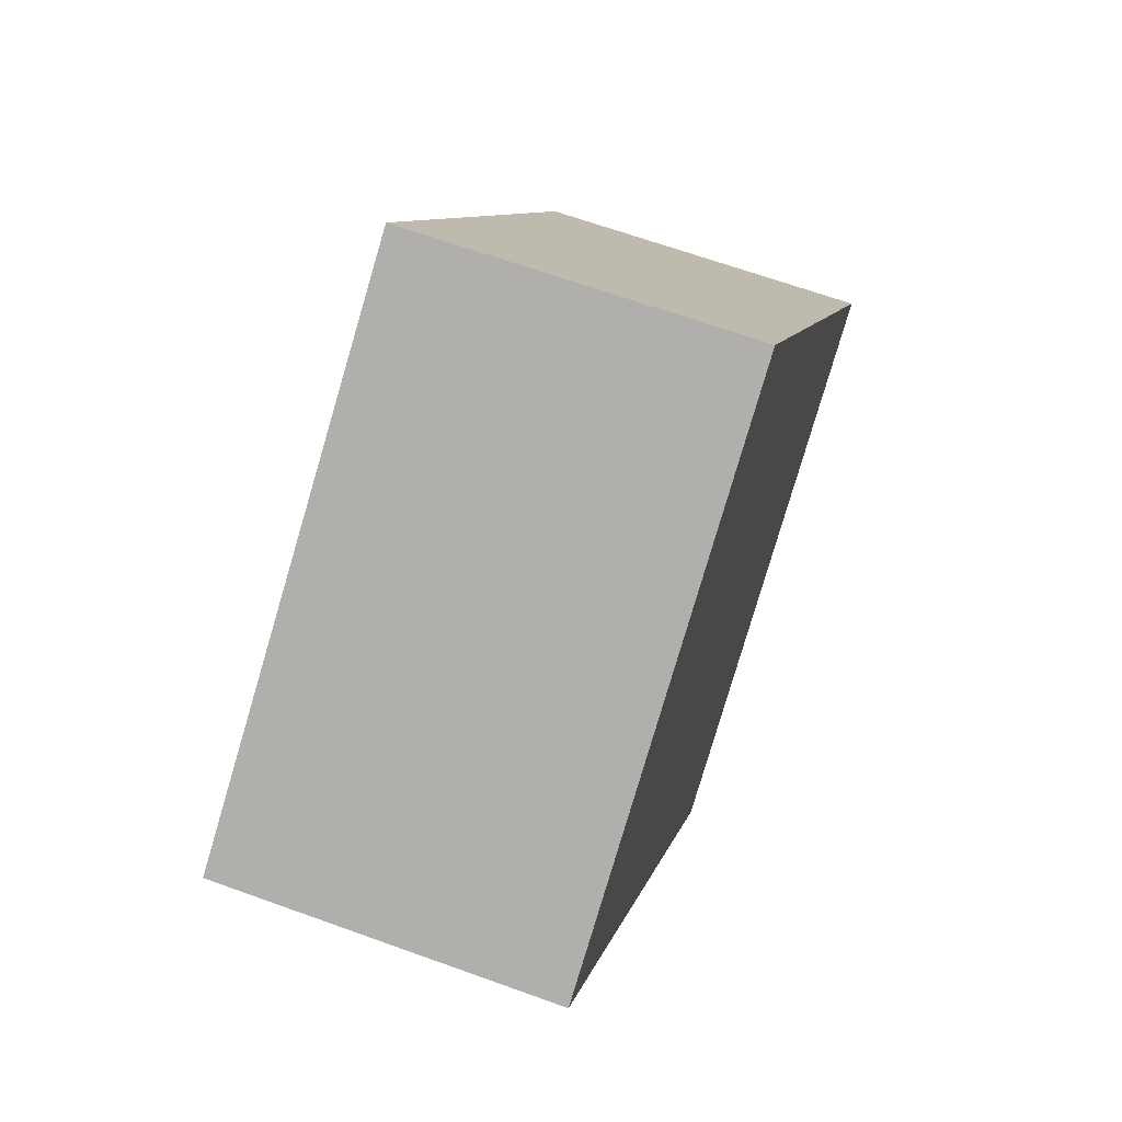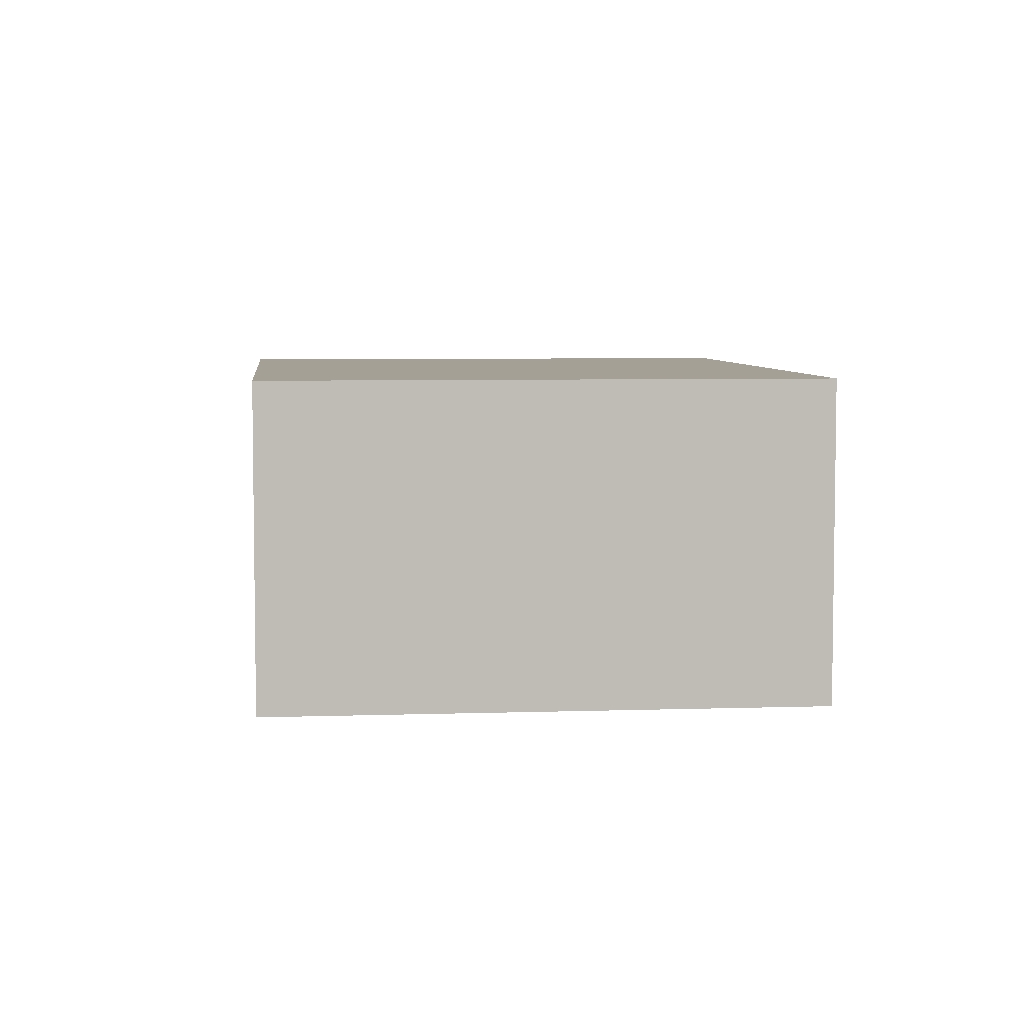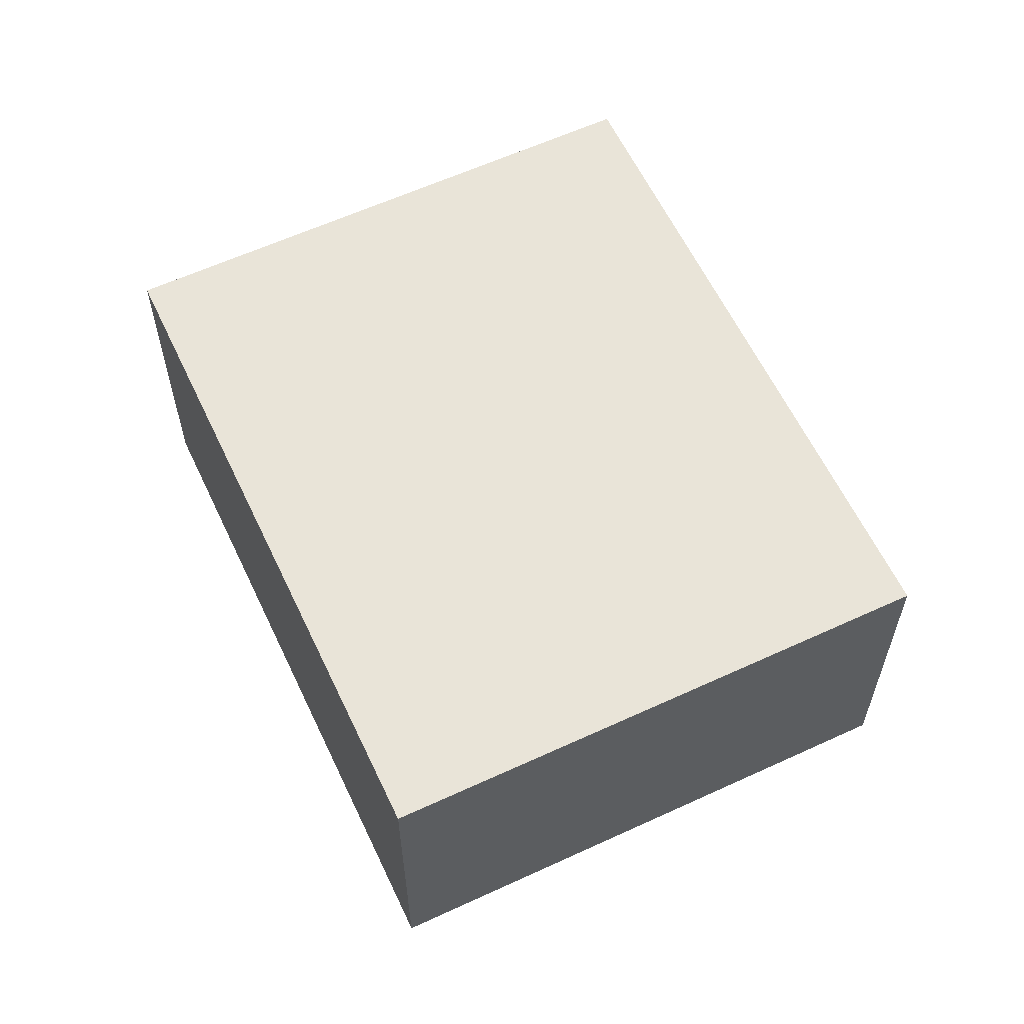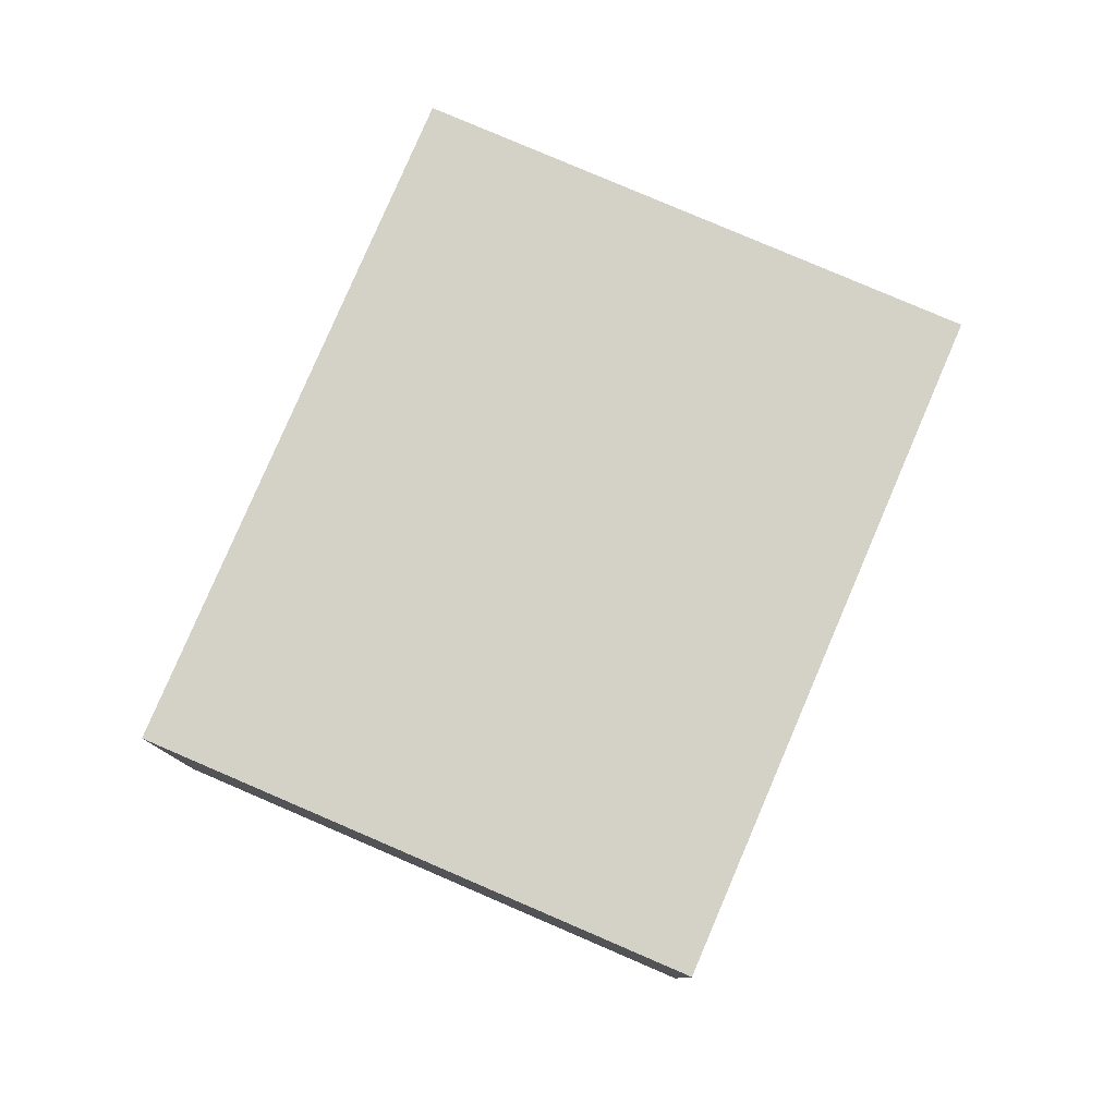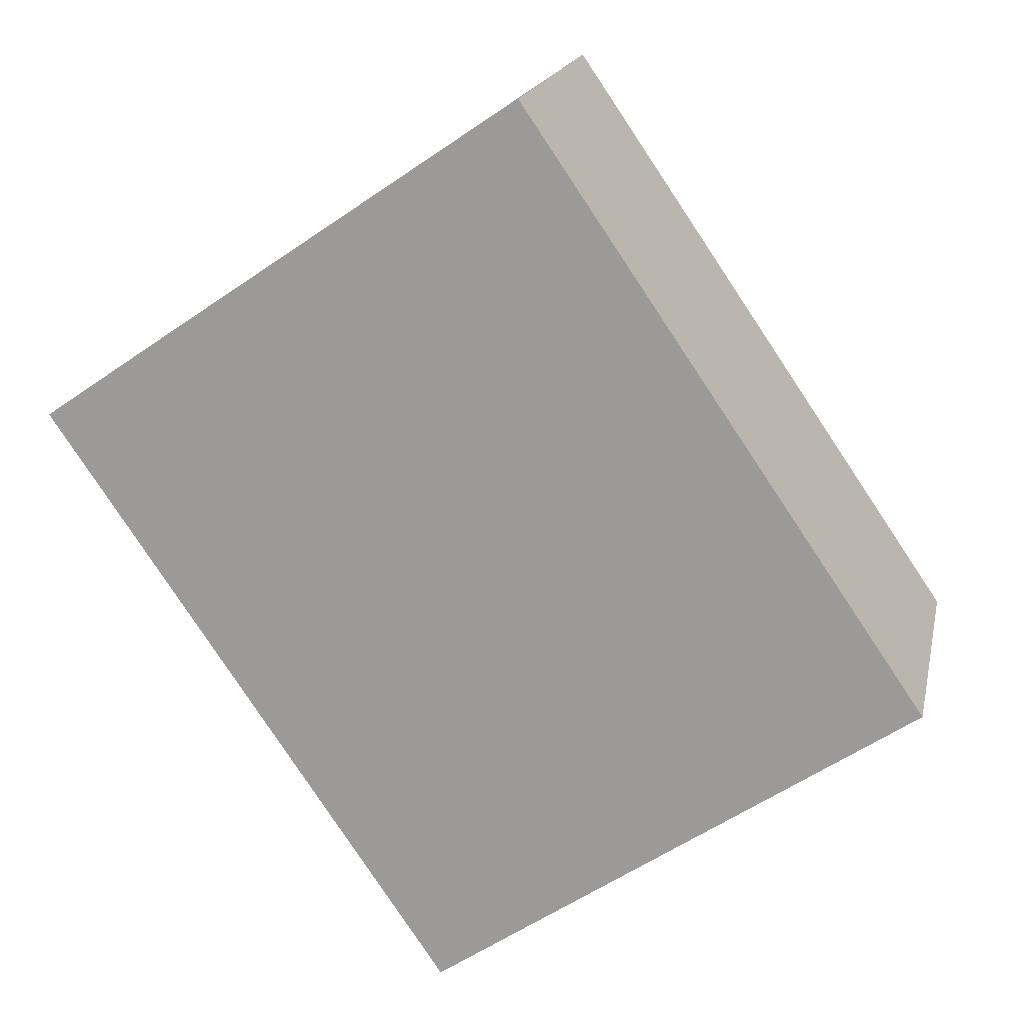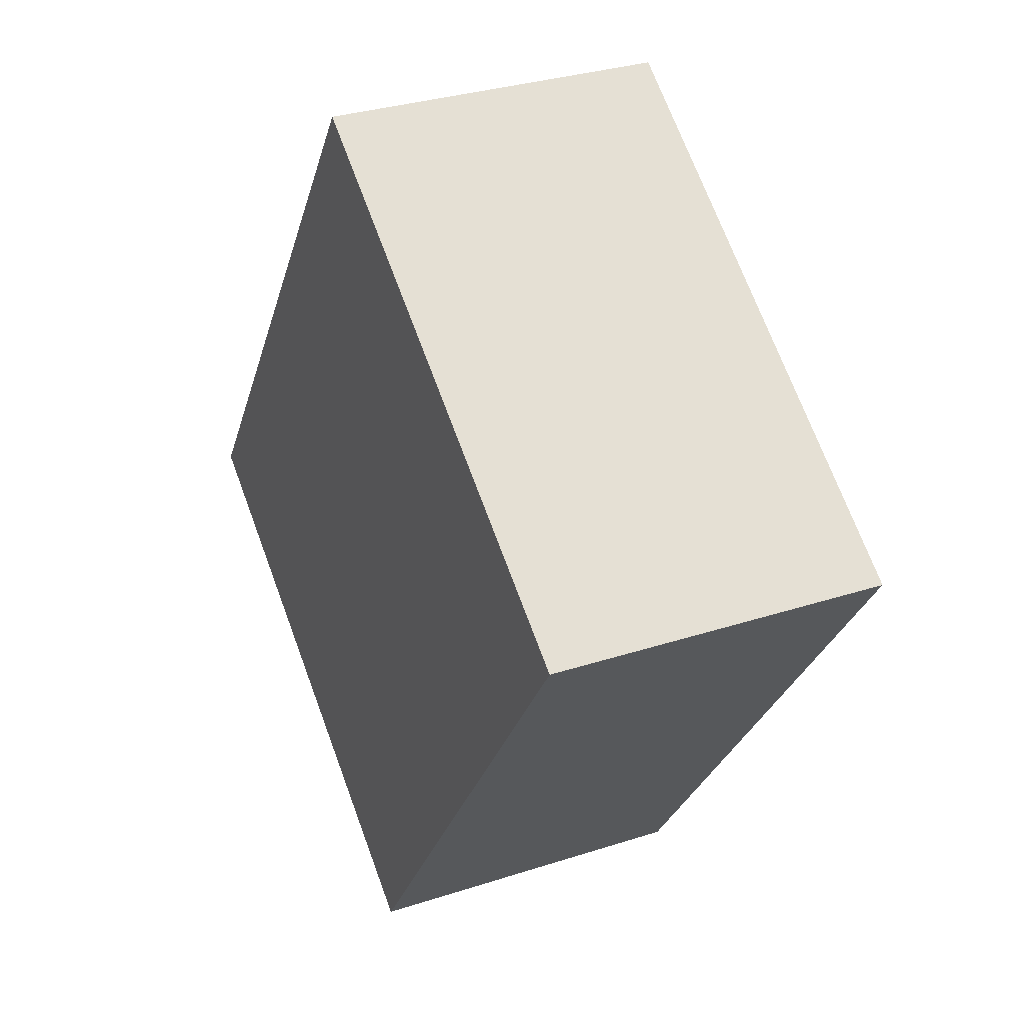
<metadata>
{"format":"obj","ext":"obj","renderer":"f3d","projection":"perspective","resolution":1024,"background":"white","views":[{"elev":65.5,"azim":-70.0,"up":"+Z"},{"elev":5.7,"azim":-40.3,"up":"+Y"},{"elev":60.6,"azim":120.3,"up":"+Y"},{"elev":79.8,"azim":168.8,"up":"+Y"},{"elev":17.8,"azim":11.9,"up":"+Z"},{"elev":31.7,"azim":-114.7,"up":"+Z"}]}
</metadata>
<code>
v  0 2.548 1.56e-16
v  6.719 2.548 -1.927
v  3.047 2.548 -4.445
v  3.672 2.548 2.518
v  6.719 1.18e-16 -1.927
v  3.047 2.722e-16 -4.445
v  0 0 0
v  3.672 -1.542e-16 2.518
g defaultobject
f 1 2 3
f 2 1 4
f 5 3 2
f 3 5 6
f 6 1 3
f 1 6 7
f 7 4 1
f 4 7 8
f 8 2 4
f 2 8 5
f 5 7 6
f 7 5 8

</code>
